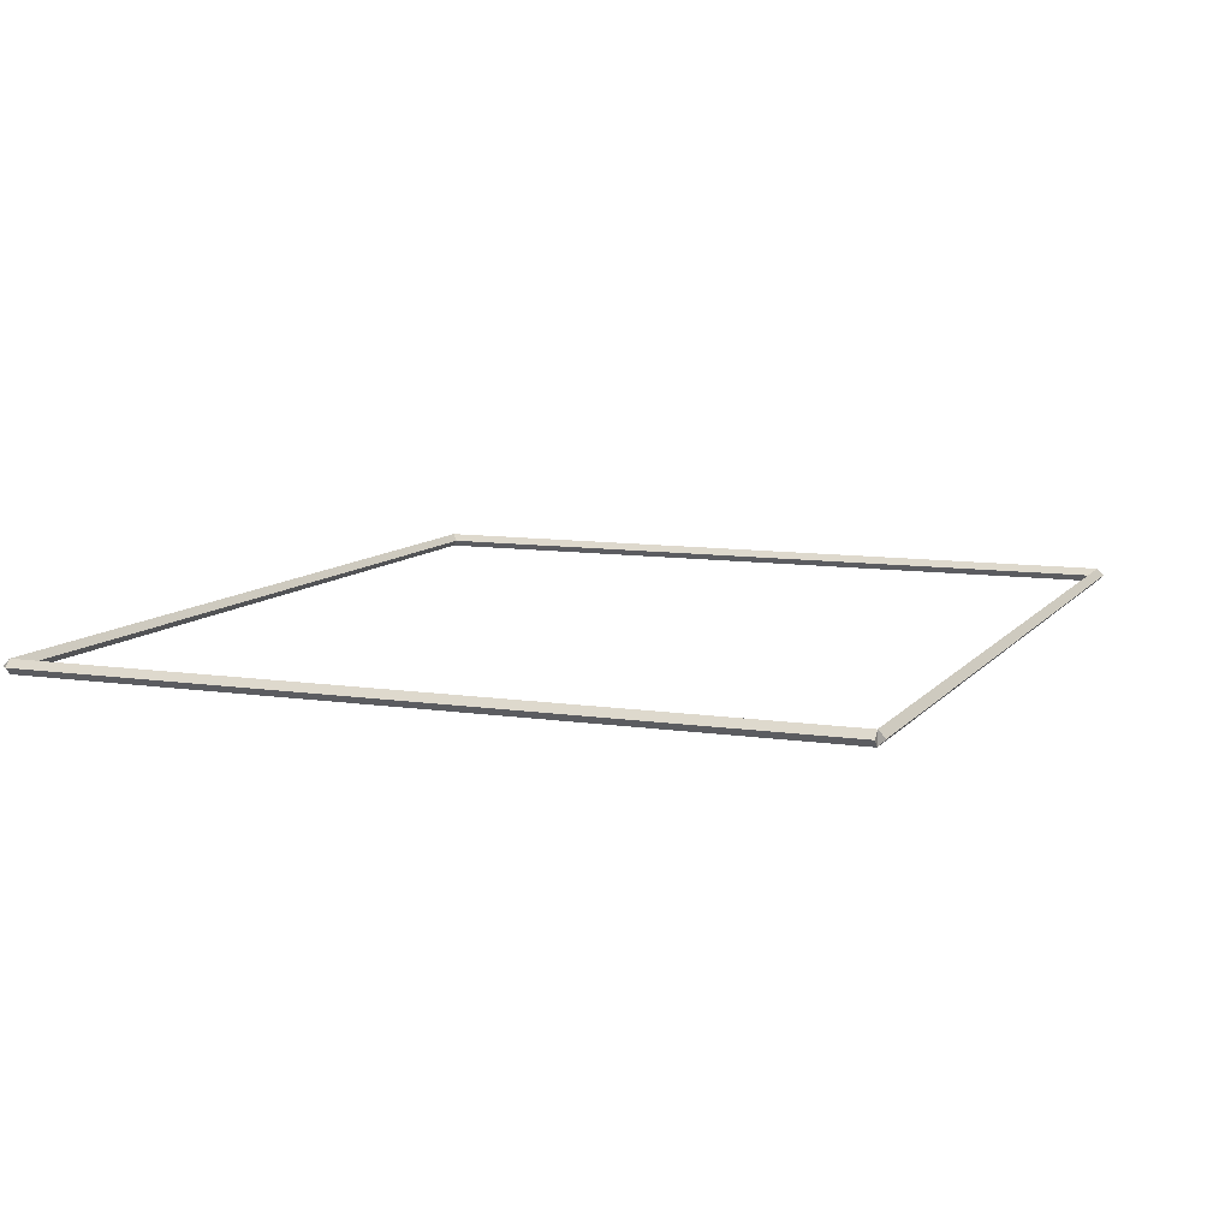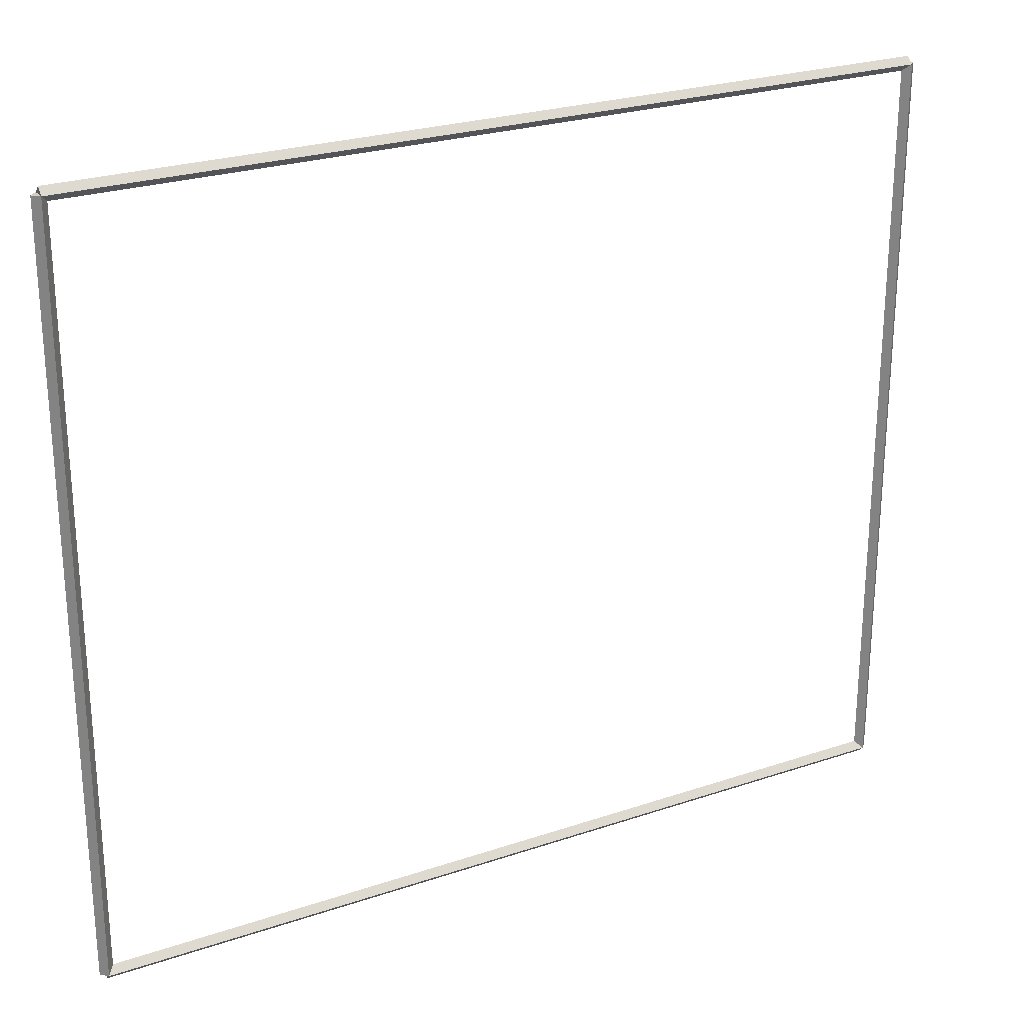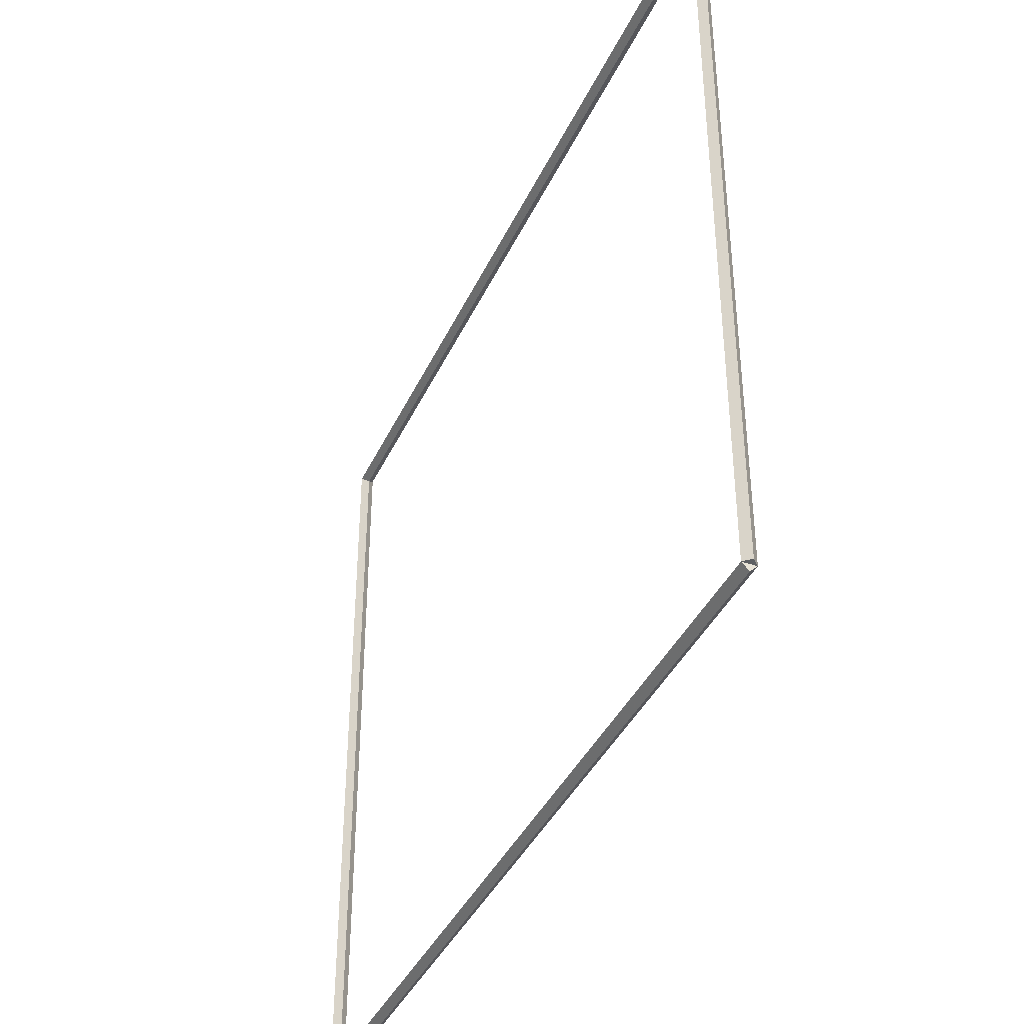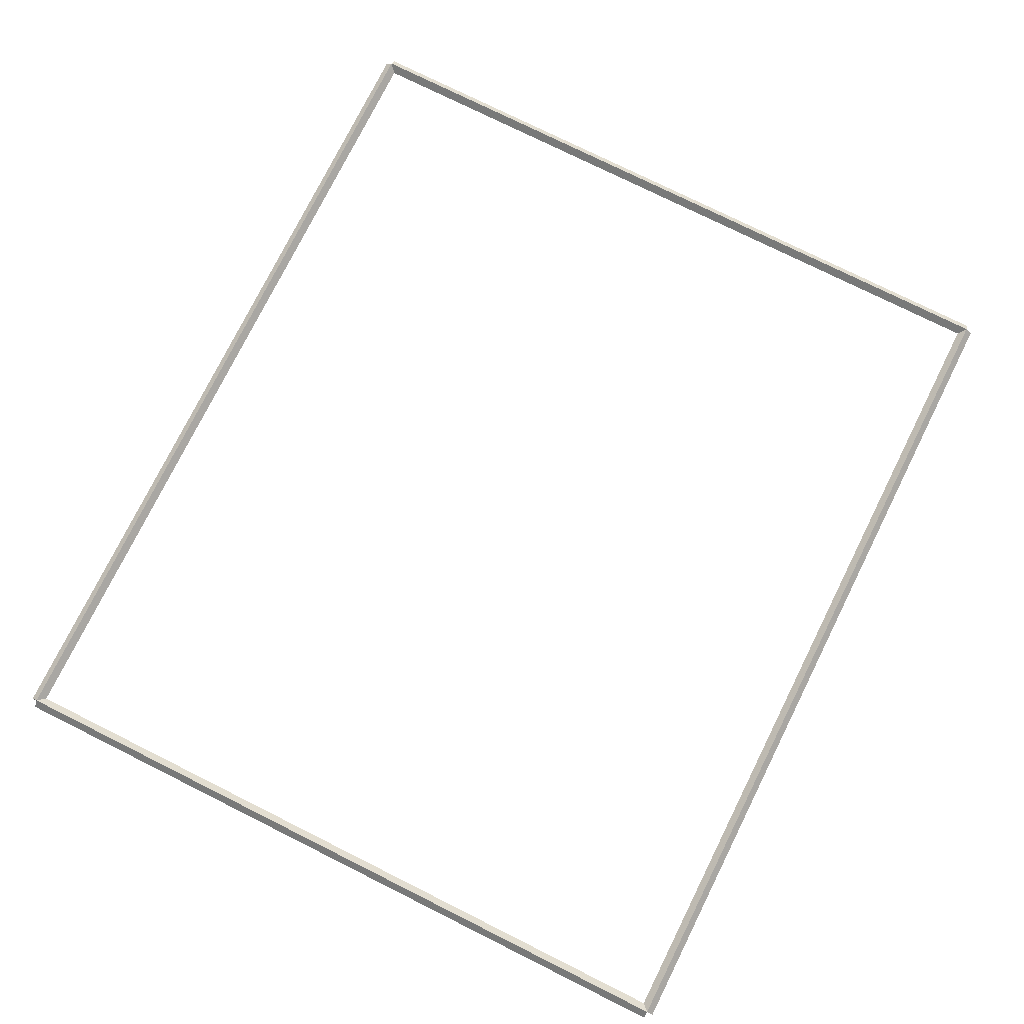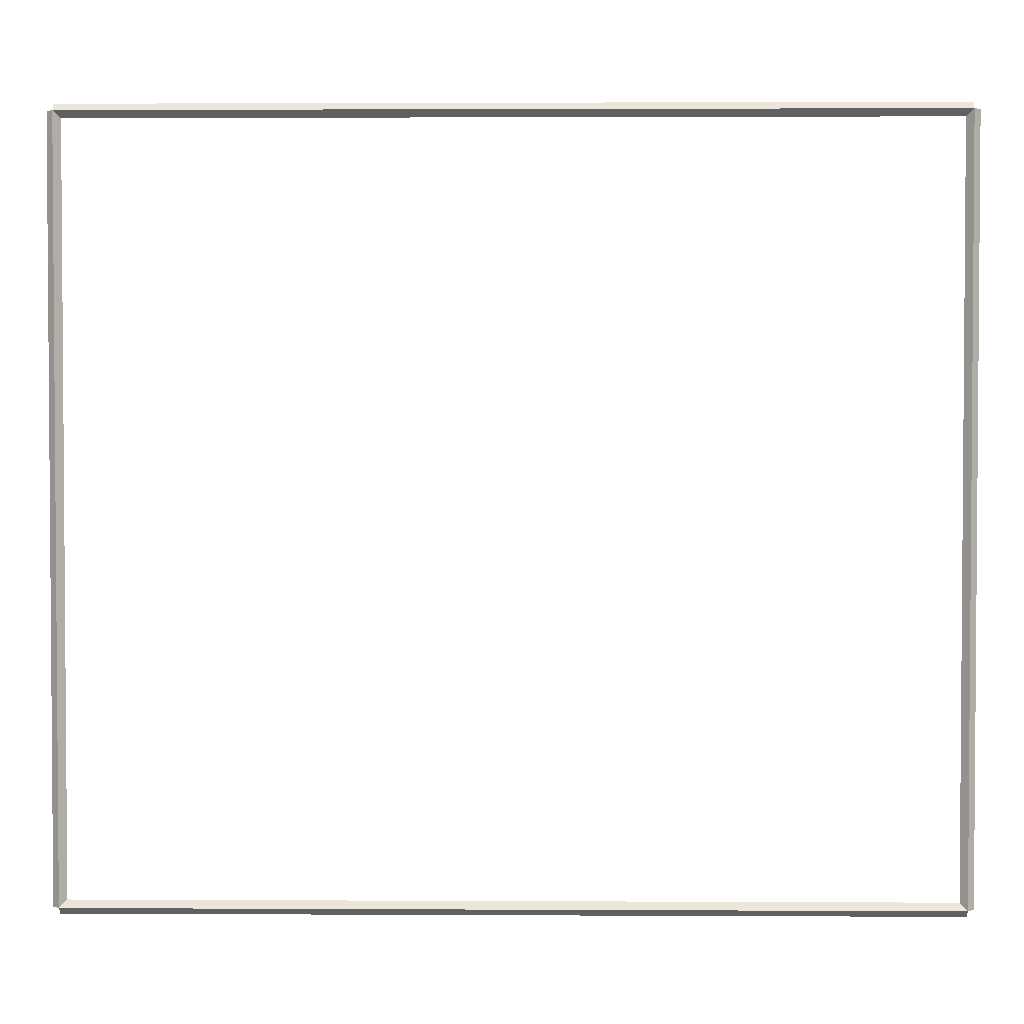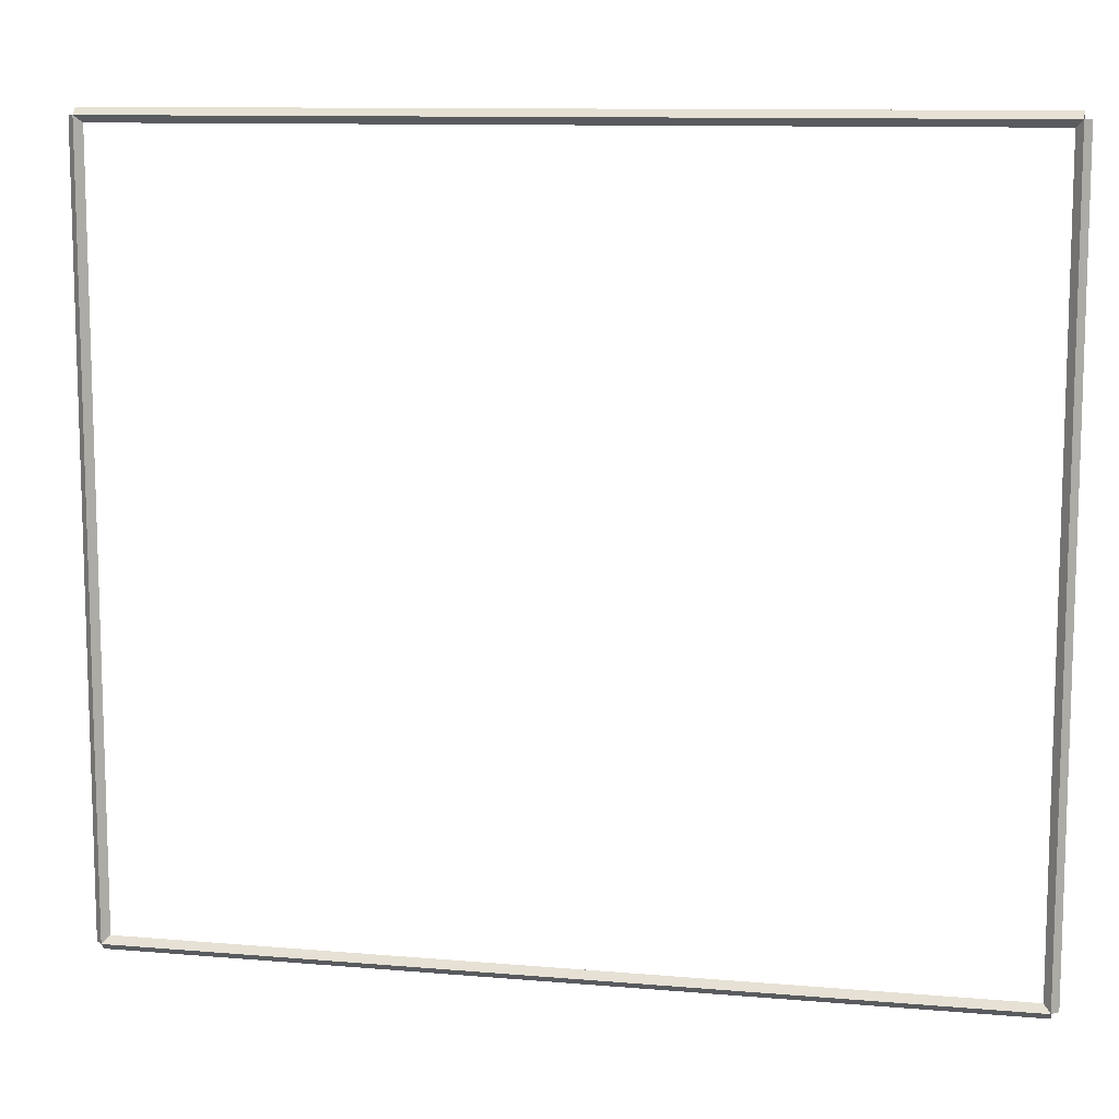
<metadata>
{"format":"obj","ext":"obj","renderer":"f3d","projection":"perspective","resolution":1024,"background":"white","views":[{"elev":9.5,"azim":111.8,"up":"+Y"},{"elev":25.1,"azim":151.3,"up":"+Z"},{"elev":-39.7,"azim":-113.2,"up":"+Z"},{"elev":76.6,"azim":116.5,"up":"+Y"},{"elev":2.5,"azim":1.0,"up":"+Z"},{"elev":10.8,"azim":12.1,"up":"+Z"}]}
</metadata>
<code>
g boudary_original_10
v 0.1 47.8 11.11
v -1.034e-14 47.9 11.11
v -0.1 47.8 11.11
v 3.107e-14 47.7 11.11
v 0.1 47.8 0
v -1.034e-14 47.9 0
v -0.1 47.8 0
v 3.107e-14 47.7 0
f 1 2 3 4
f 6 2 1 5
f 5 1 4 8
f 6 5 8 7
f 8 4 3 7
f 7 3 2 6
g boudary_original_10
v 12.7 47.9 11.11
v 12.7 47.8 11.21
v 12.7 47.7 11.11
v 12.7 47.8 11.01
v 0 47.9 11.11
v 0 47.8 11.21
v 0 47.7 11.11
v 0 47.8 11.01
f 9 10 11 12
f 14 10 9 13
f 13 9 12 16
f 14 13 16 15
f 16 12 11 15
f 15 11 10 14
g boudary_original_10
v 12.8 47.8 0
v 12.7 47.7 0
v 12.6 47.8 0
v 12.7 47.9 0
v 12.8 47.8 11.11
v 12.7 47.7 11.11
v 12.6 47.8 11.11
v 12.7 47.9 11.11
f 17 18 19 20
f 22 18 17 21
f 21 17 20 24
f 22 21 24 23
f 24 20 19 23
f 23 19 18 22
g boudary_original_10
v 0 47.9 -2.724e-21
v 0 47.8 -0.1
v 0 47.7 2.068e-14
v 0 47.8 0.1
v 12.7 47.9 -2.724e-21
v 12.7 47.8 -0.1
v 12.7 47.7 2.068e-14
v 12.7 47.8 0.1
f 25 26 27 28
f 30 26 25 29
f 29 25 28 32
f 30 29 32 31
f 32 28 27 31
f 31 27 26 30

</code>
